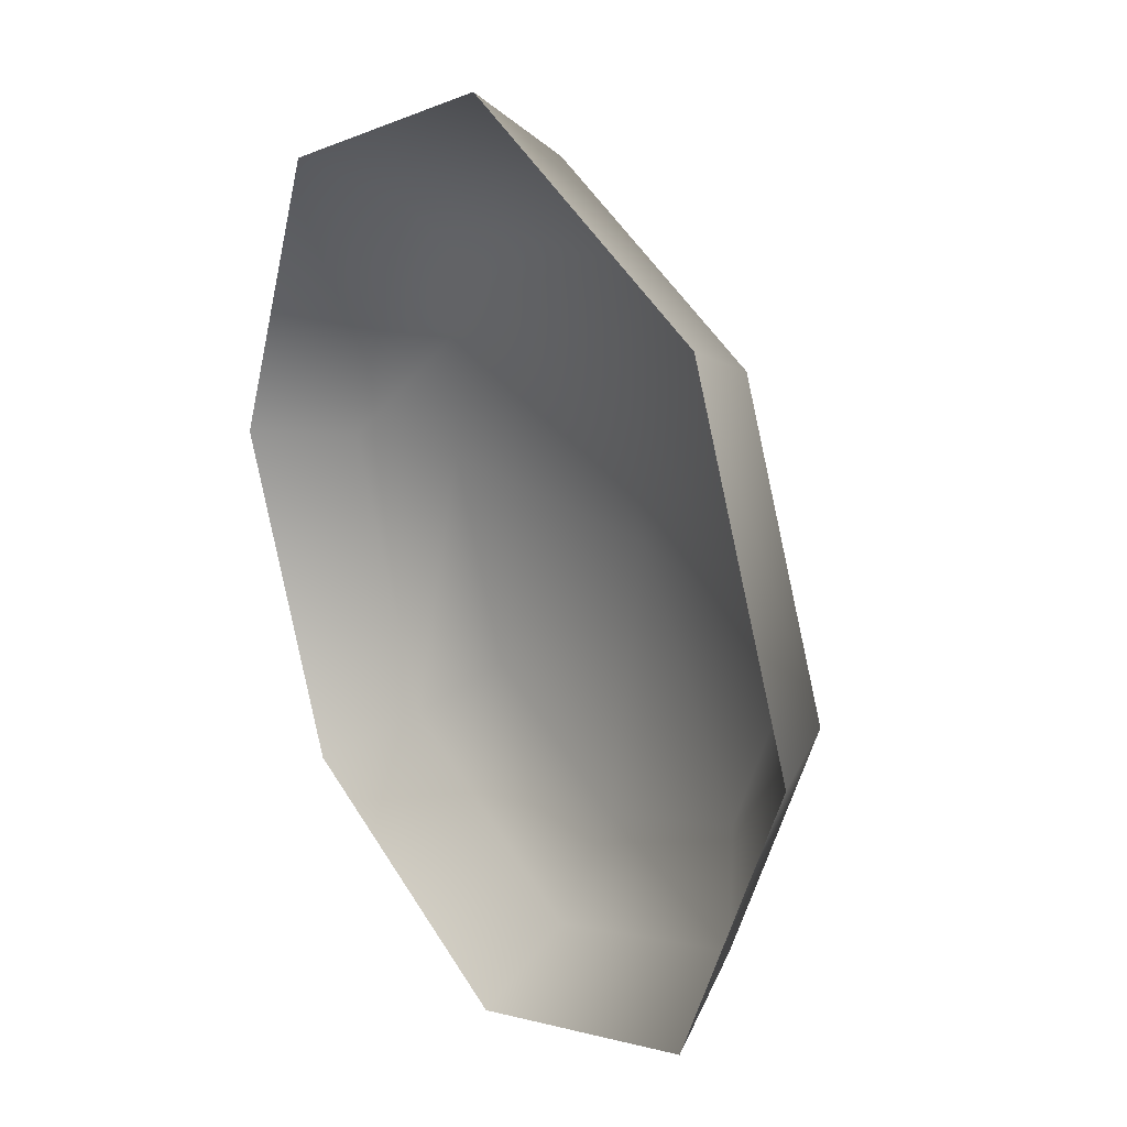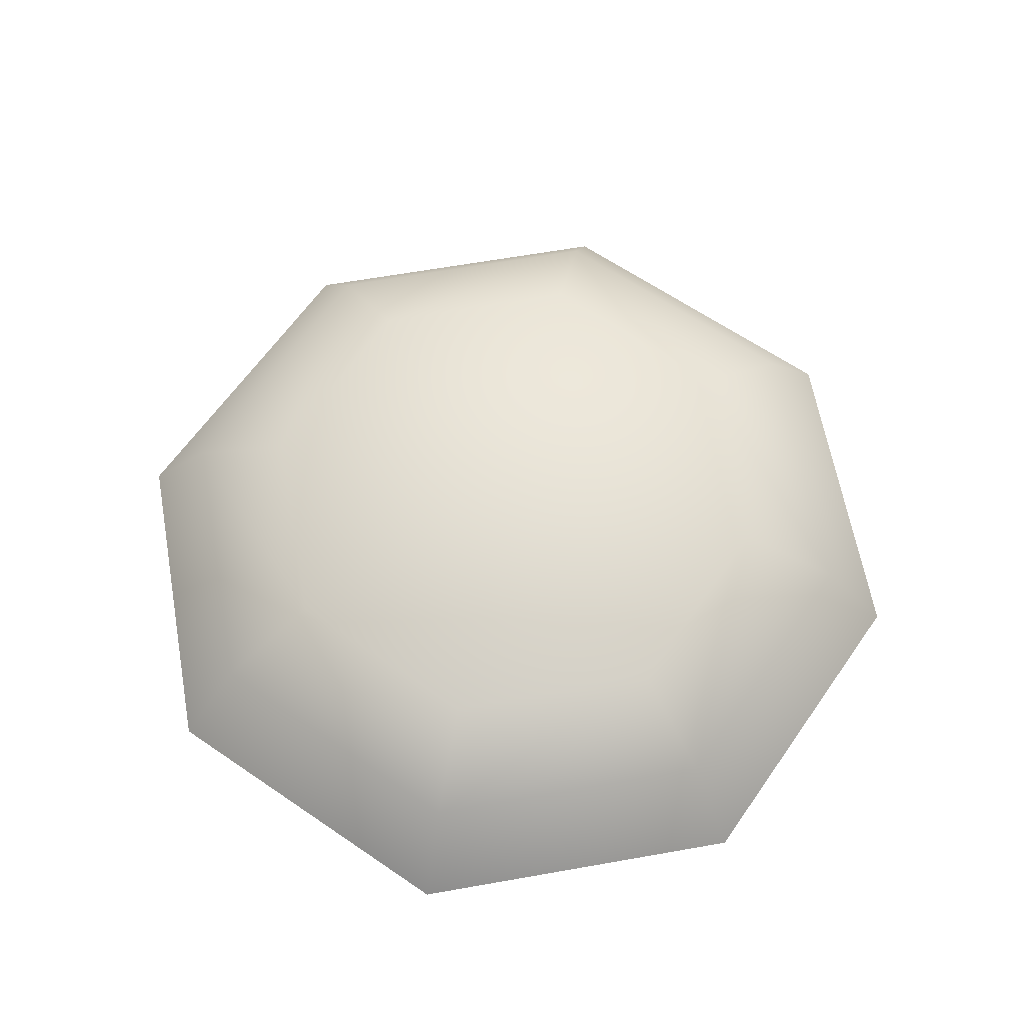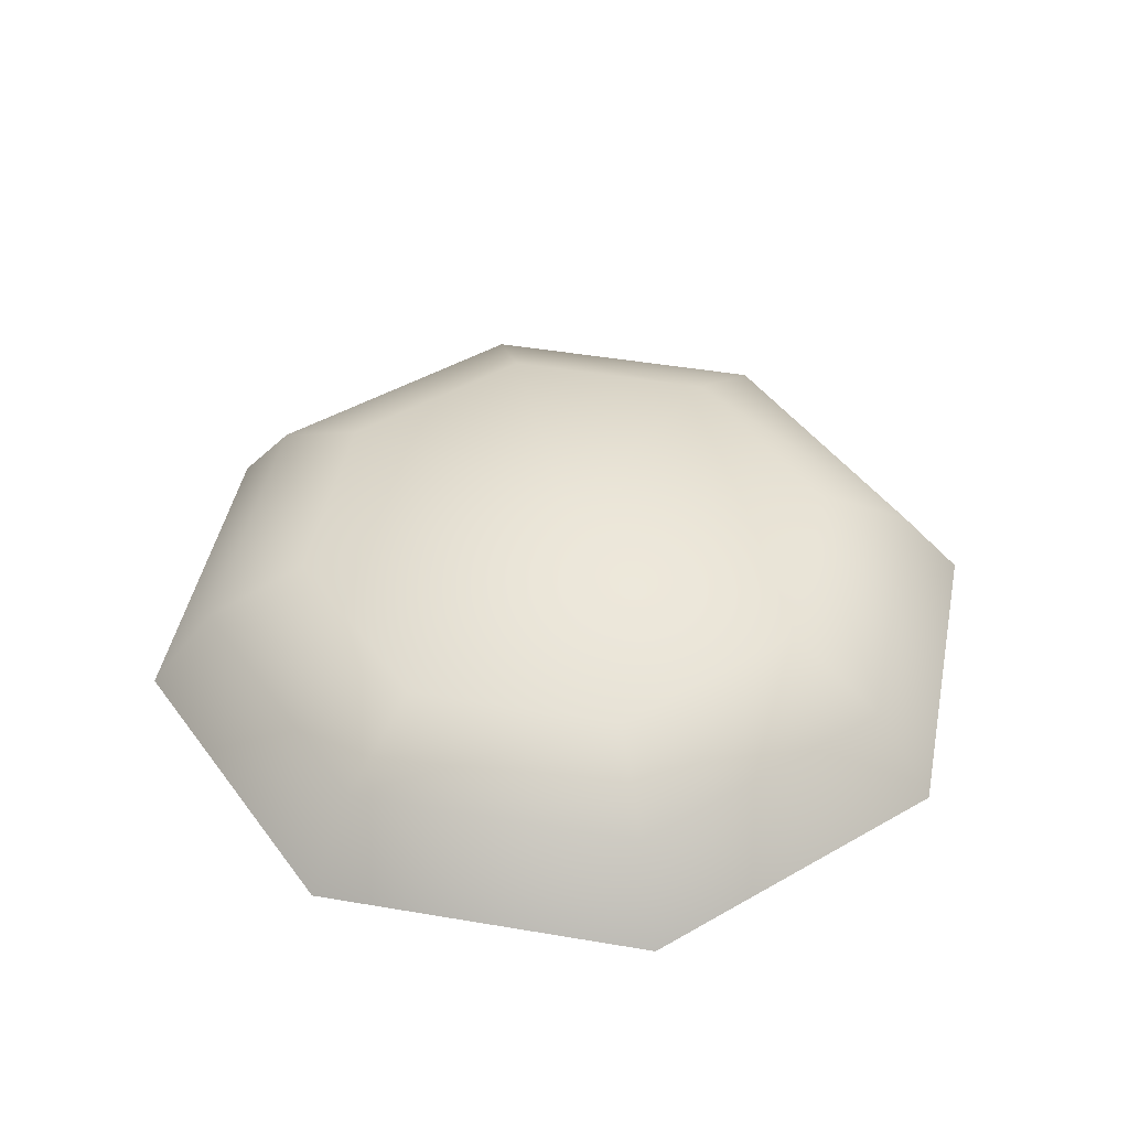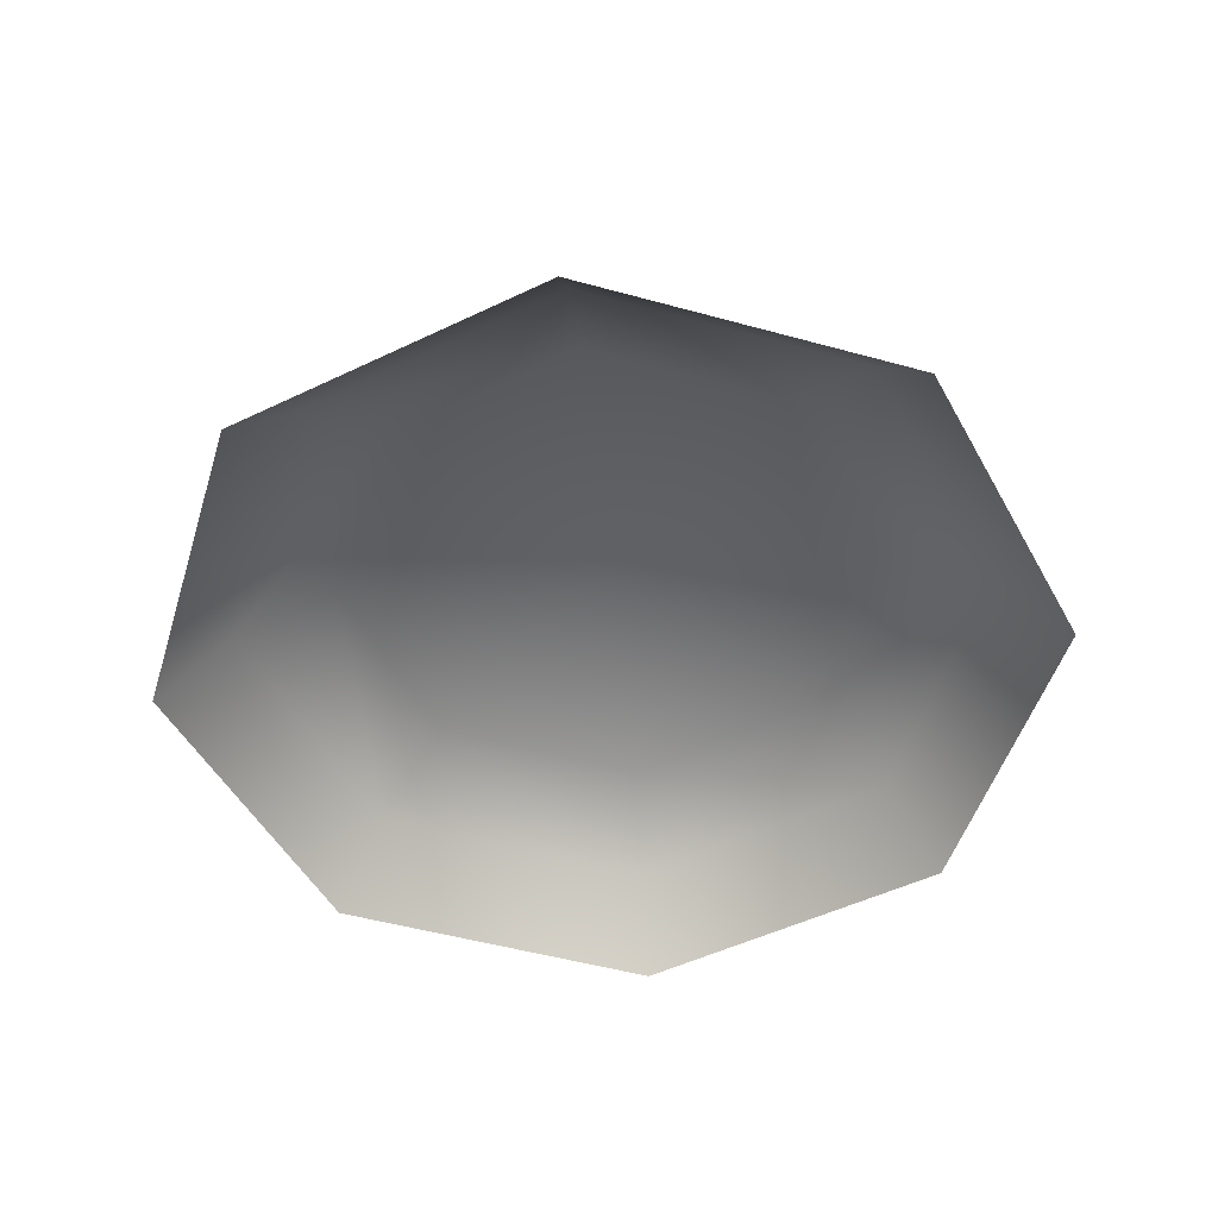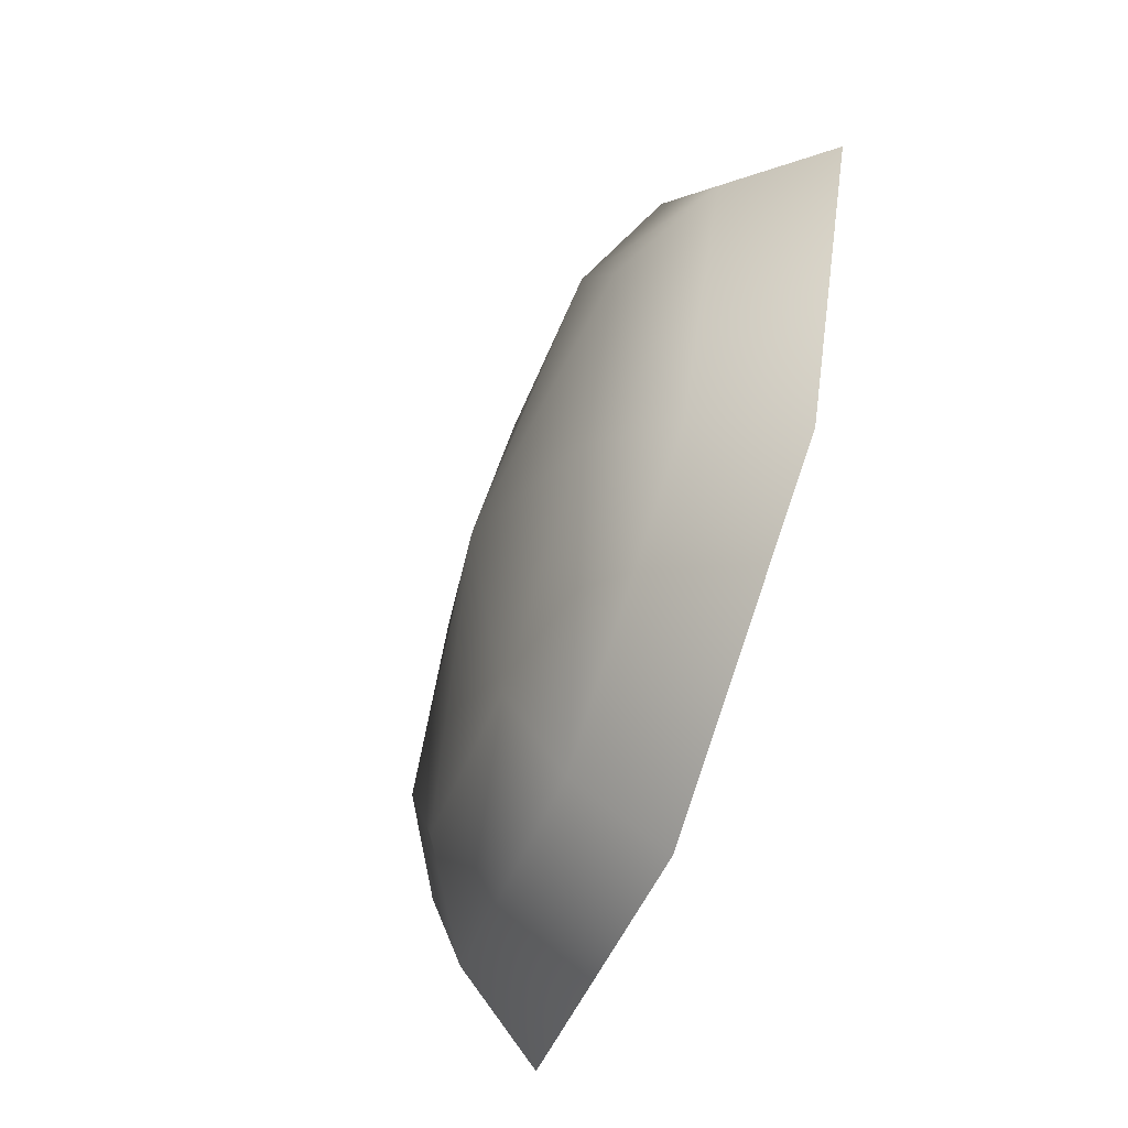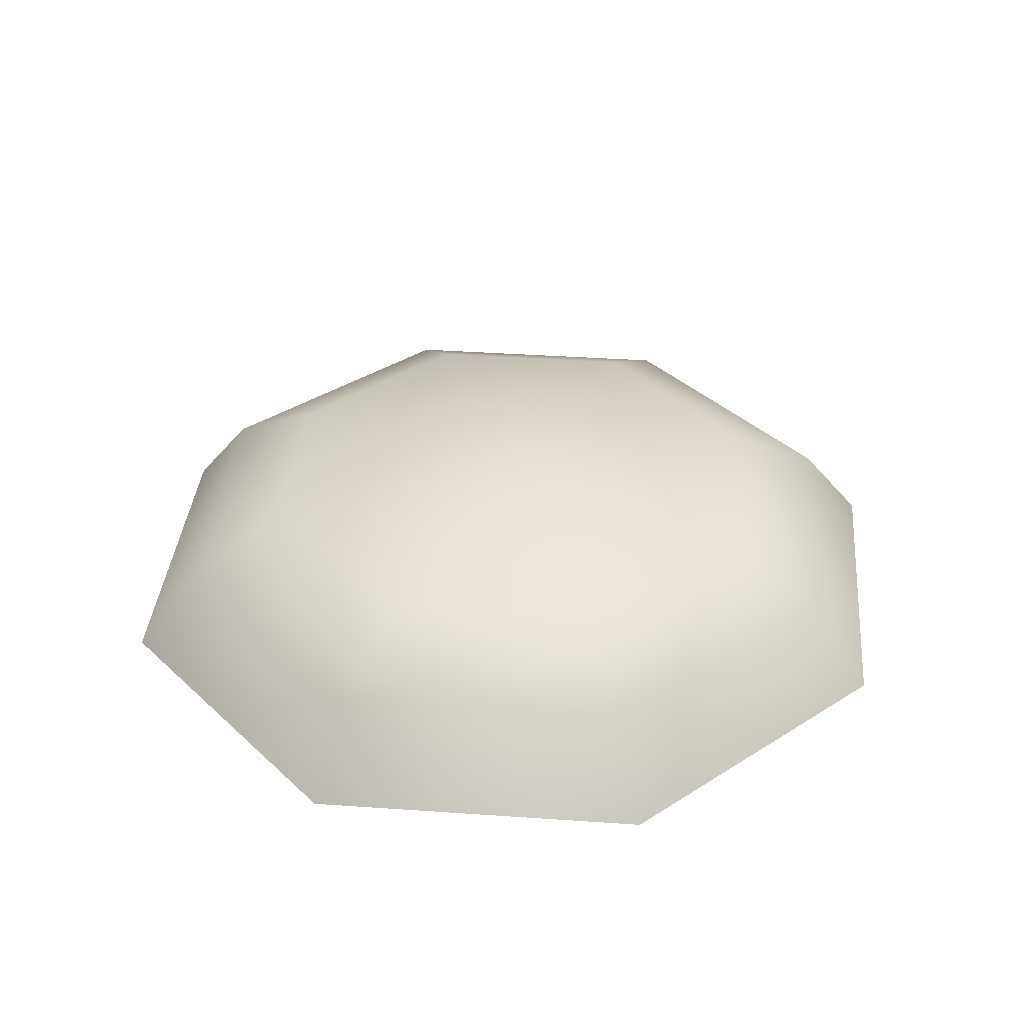
<metadata>
{"format":"obj","ext":"obj","renderer":"f3d","projection":"perspective","resolution":1024,"background":"white","views":[{"elev":24.3,"azim":56.9,"up":"+Z"},{"elev":62.9,"azim":-32.7,"up":"+Y"},{"elev":44.9,"azim":33.7,"up":"+Y"},{"elev":-49.7,"azim":-129.5,"up":"+Y"},{"elev":-64.2,"azim":-109.8,"up":"+Z"},{"elev":36.6,"azim":72.7,"up":"+Y"}]}
</metadata>
<code>
g febg_shop_001_cooker_06
v -4.172e-07 0.164 0.4121
v 0.2472 0.2434 0.2472
v 0.2914 0.164 0.2914
v -4.172e-07 0.2434 0.3497
v -0.2914 0.164 0.2914
v 0.3497 0.2434 4.172e-07
v 0.4121 0.164 4.172e-07
v -0.2472 0.2434 0.2472
v -0.4121 0.164 4.172e-07
v 0.2472 0.2434 -0.2472
v 0.2914 0.164 -0.2914
v -0.3497 0.2434 4.172e-07
v -0.2914 0.164 -0.2914
v -4.172e-07 0.2434 -0.3497
v -4.172e-07 0.164 -0.4121
v -0.2472 0.2434 -0.2472
v 0.1799 0.2942 0.1799
v 0.2544 0.2942 4.172e-07
v -4.172e-07 0.3271 4.172e-07
v -4.172e-07 0.2942 0.2544
v 0.1799 0.2942 -0.1799
v -0.1799 0.2942 0.1799
v -4.172e-07 0.2942 -0.2544
v -0.2544 0.2942 4.172e-07
v -0.1799 0.2942 -0.1799
g febg_shop_001_cooker_06_0
f 3 2 1
f 2 4 1
f 1 4 5
f 6 2 3
f 7 6 3
f 4 8 5
f 5 8 9
f 10 6 7
f 11 10 7
f 8 12 9
f 9 12 13
f 14 10 11
f 15 14 11
f 13 16 15
f 12 16 13
f 16 14 15
f 2 17 4
f 6 18 2
f 18 17 2
f 18 19 17
f 17 20 4
f 4 20 8
f 17 19 20
f 21 18 6
f 10 21 6
f 21 19 18
f 20 22 8
f 8 22 12
f 20 19 22
f 23 21 10
f 14 23 10
f 23 19 21
f 22 24 12
f 12 24 16
f 22 19 24
f 25 23 14
f 16 25 14
f 24 25 16
f 25 19 23
f 24 19 25

</code>
